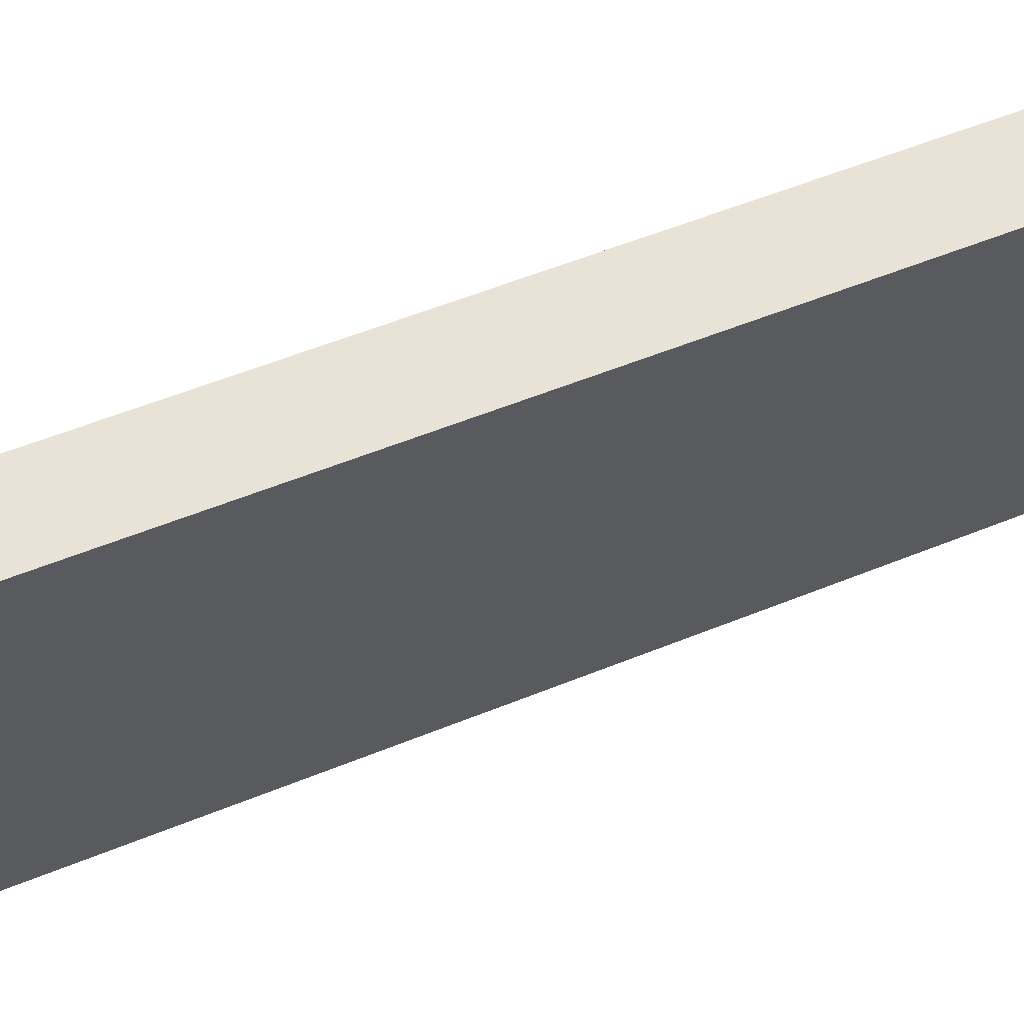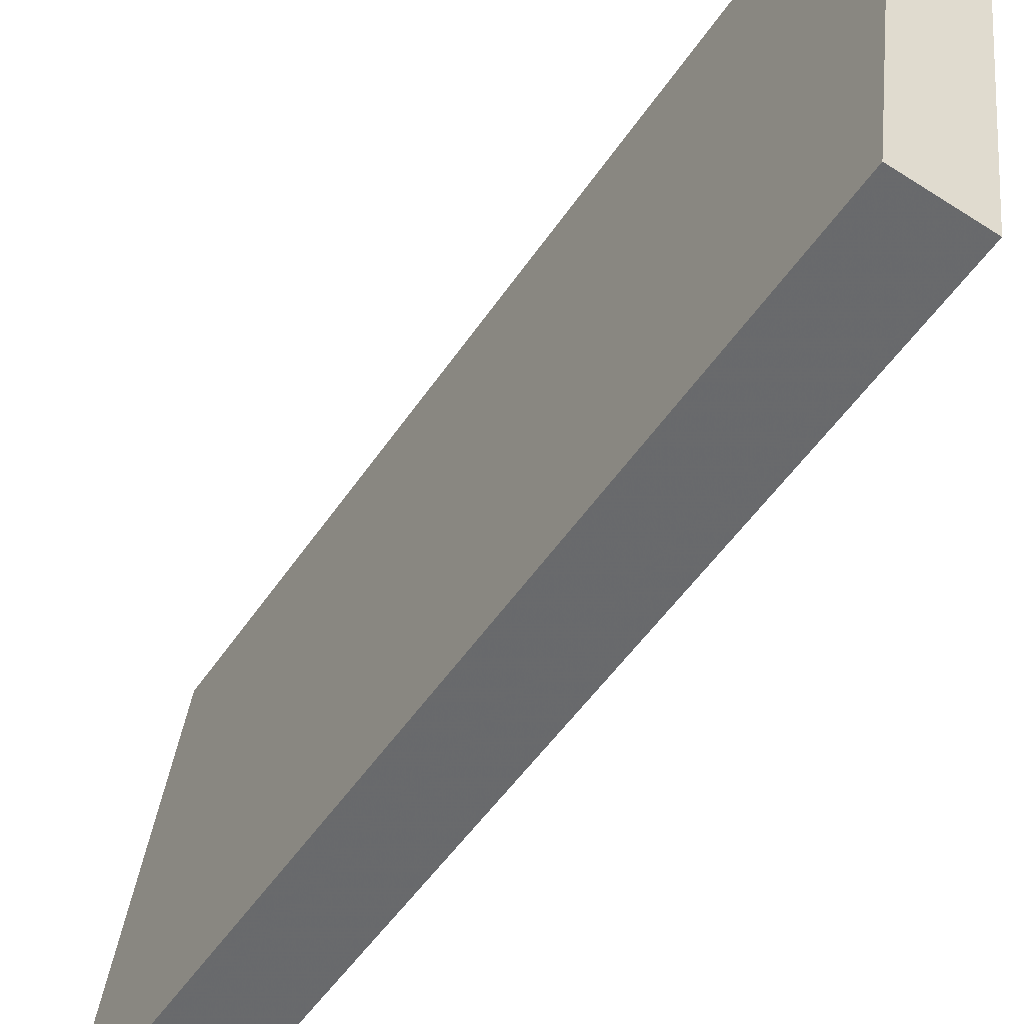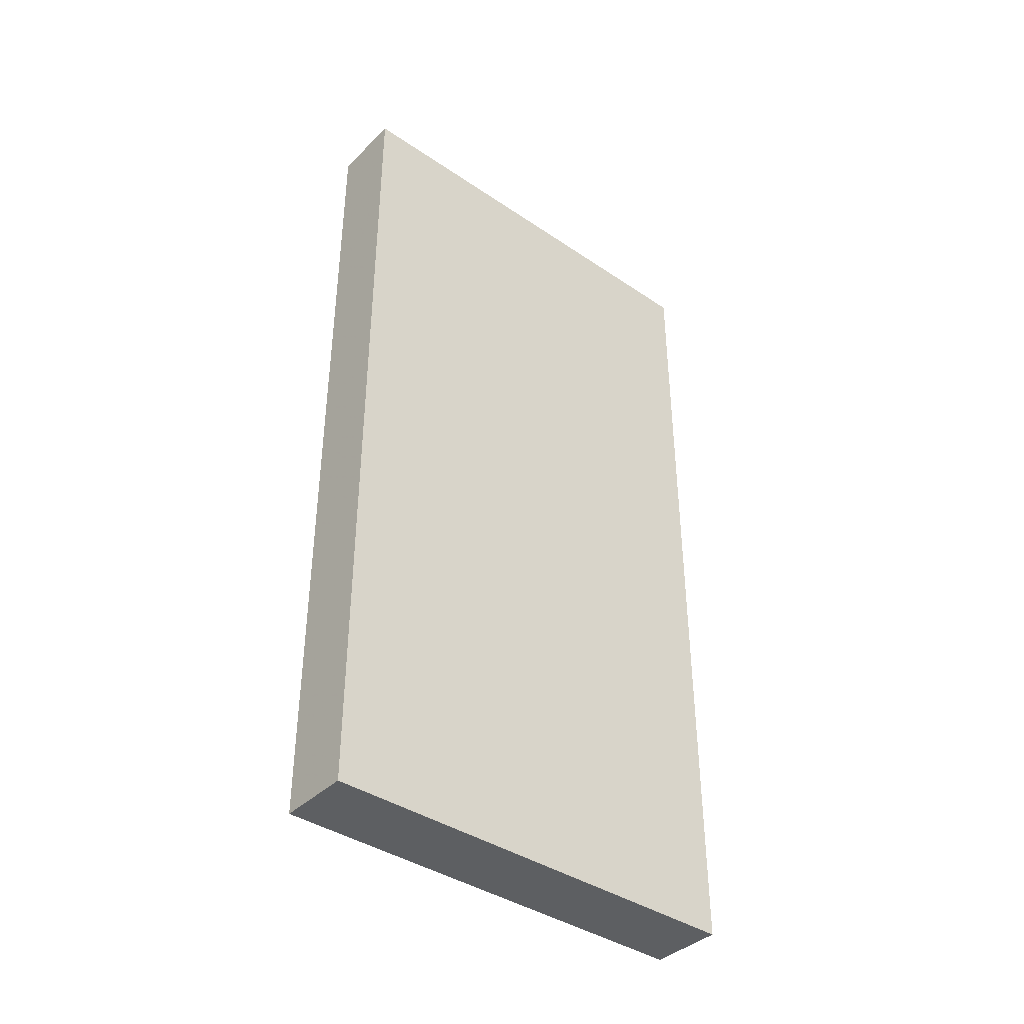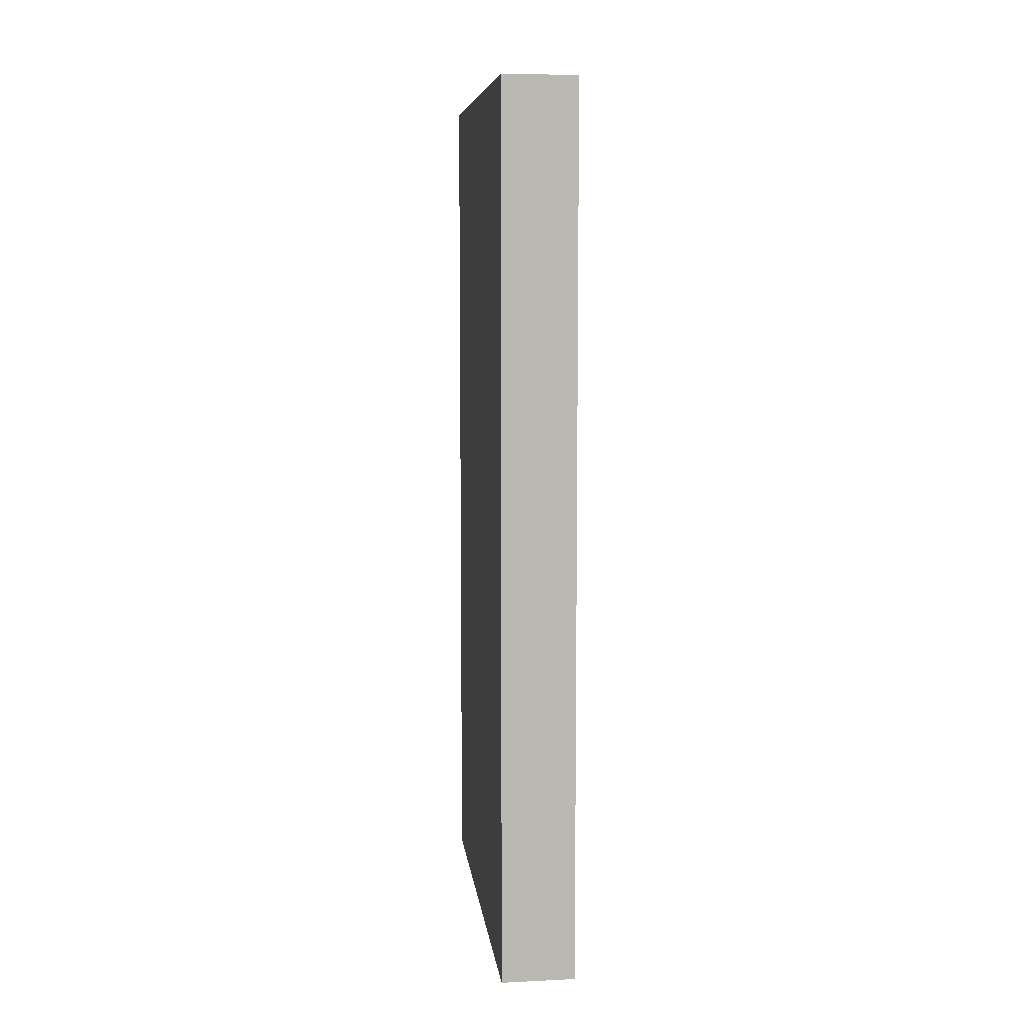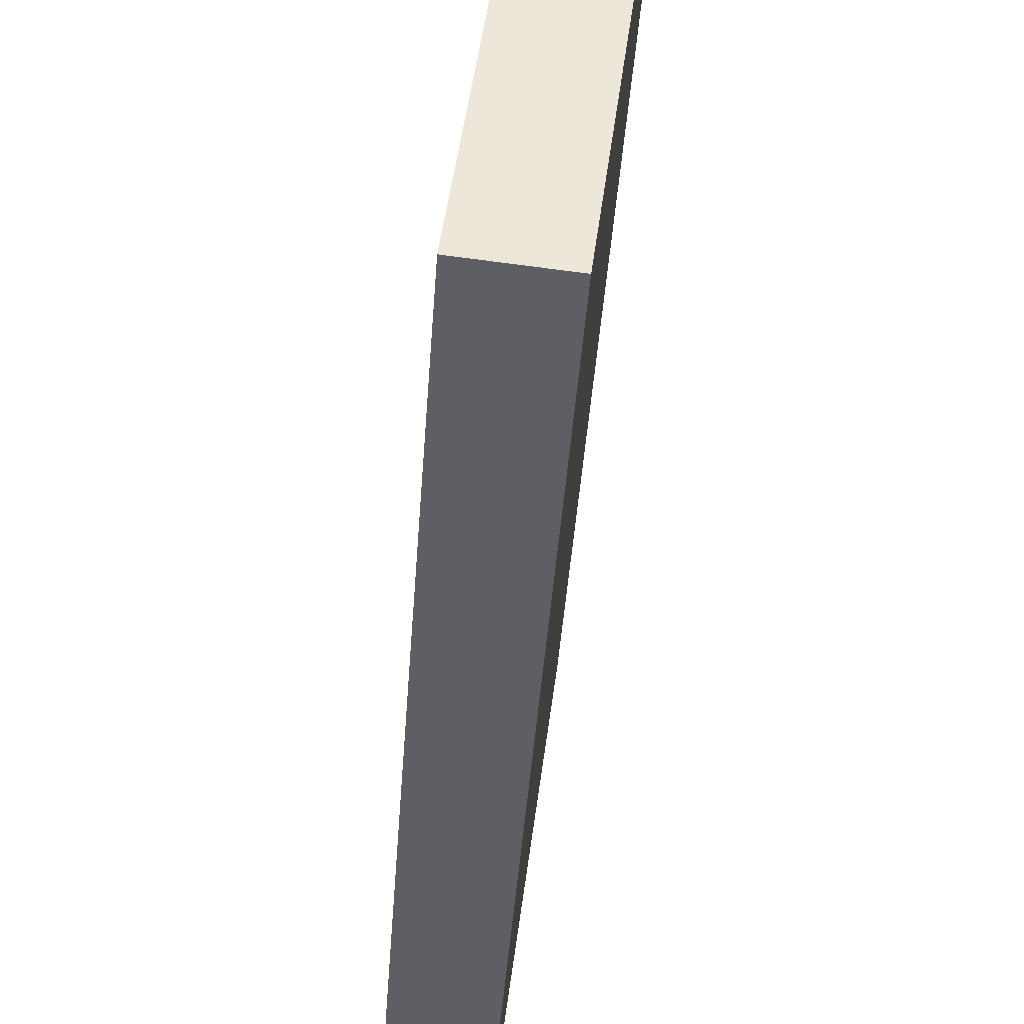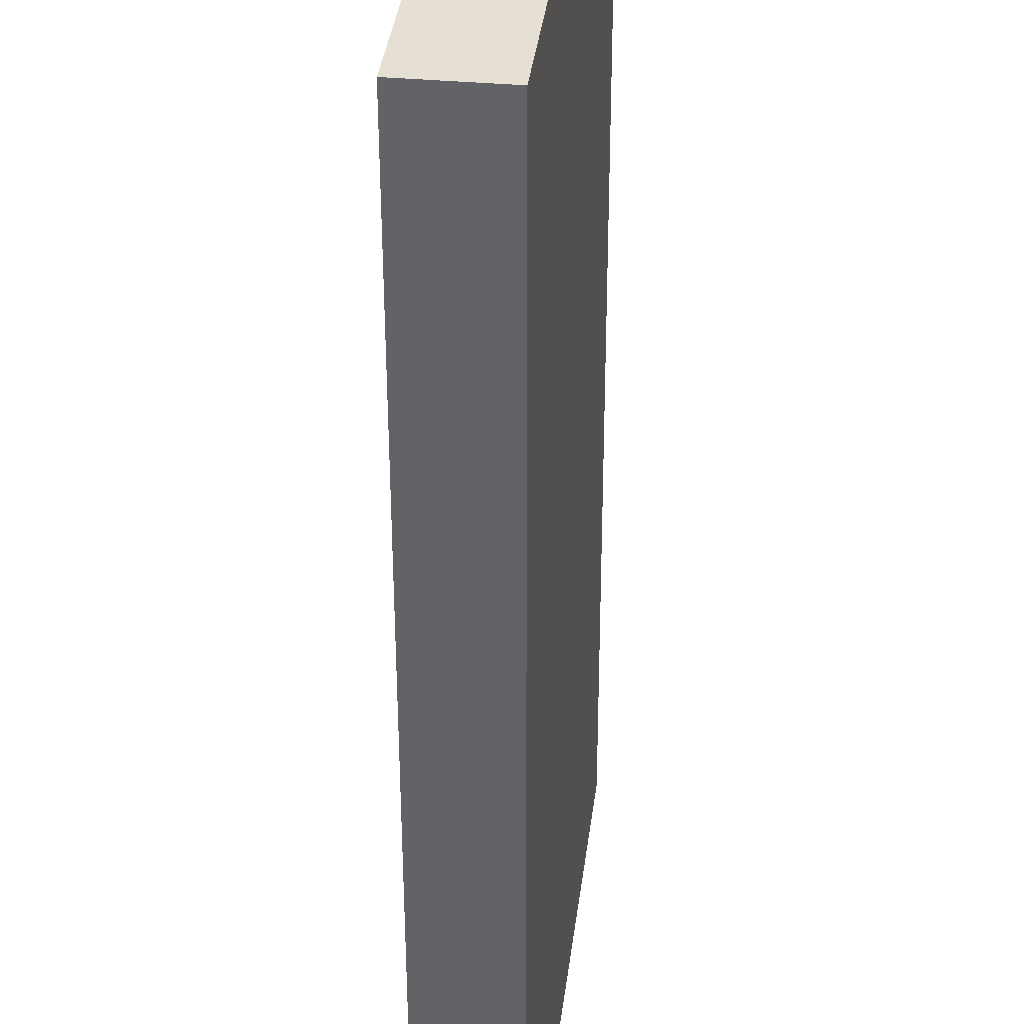
<metadata>
{"format":"obj","ext":"obj","renderer":"f3d","projection":"perspective","resolution":1024,"background":"white","views":[{"elev":56.9,"azim":-112.9,"up":"+Z"},{"elev":-50.1,"azim":147.6,"up":"+Z"},{"elev":-39.7,"azim":42.8,"up":"+Y"},{"elev":7.8,"azim":166.1,"up":"+Y"},{"elev":-40.5,"azim":176.2,"up":"+Z"},{"elev":-51.8,"azim":-179.9,"up":"+Z"}]}
</metadata>
<code>
g default
v 0.1244 0 3.648
v -1.038 0 3.502
v -0.1316 0 -3.634
v 1.038 0 -3.502
v 0.1244 14.13 3.648
v -1.038 14.13 3.502
v -0.1316 14.13 -3.634
v 1.038 14.13 -3.502
f 1 2 4
f 3 4 2
f 8 6 5
f 6 8 7
f 2 1 5
f 5 6 2
f 1 4 8
f 8 5 1
f 4 3 7
f 7 8 4
f 3 2 6
f 6 7 3

</code>
